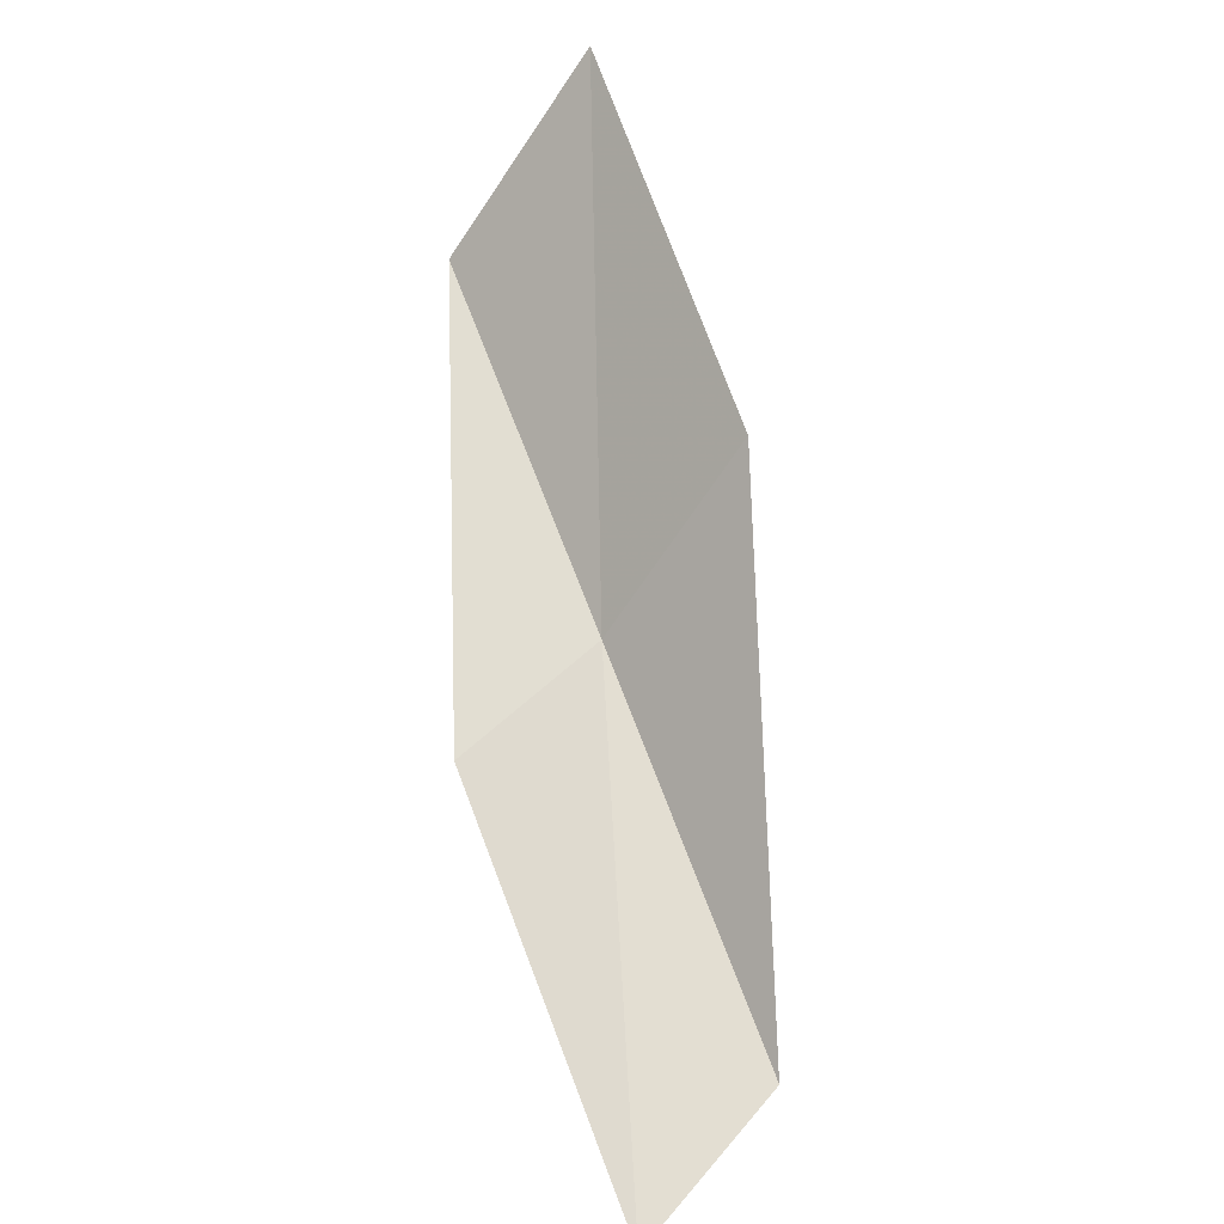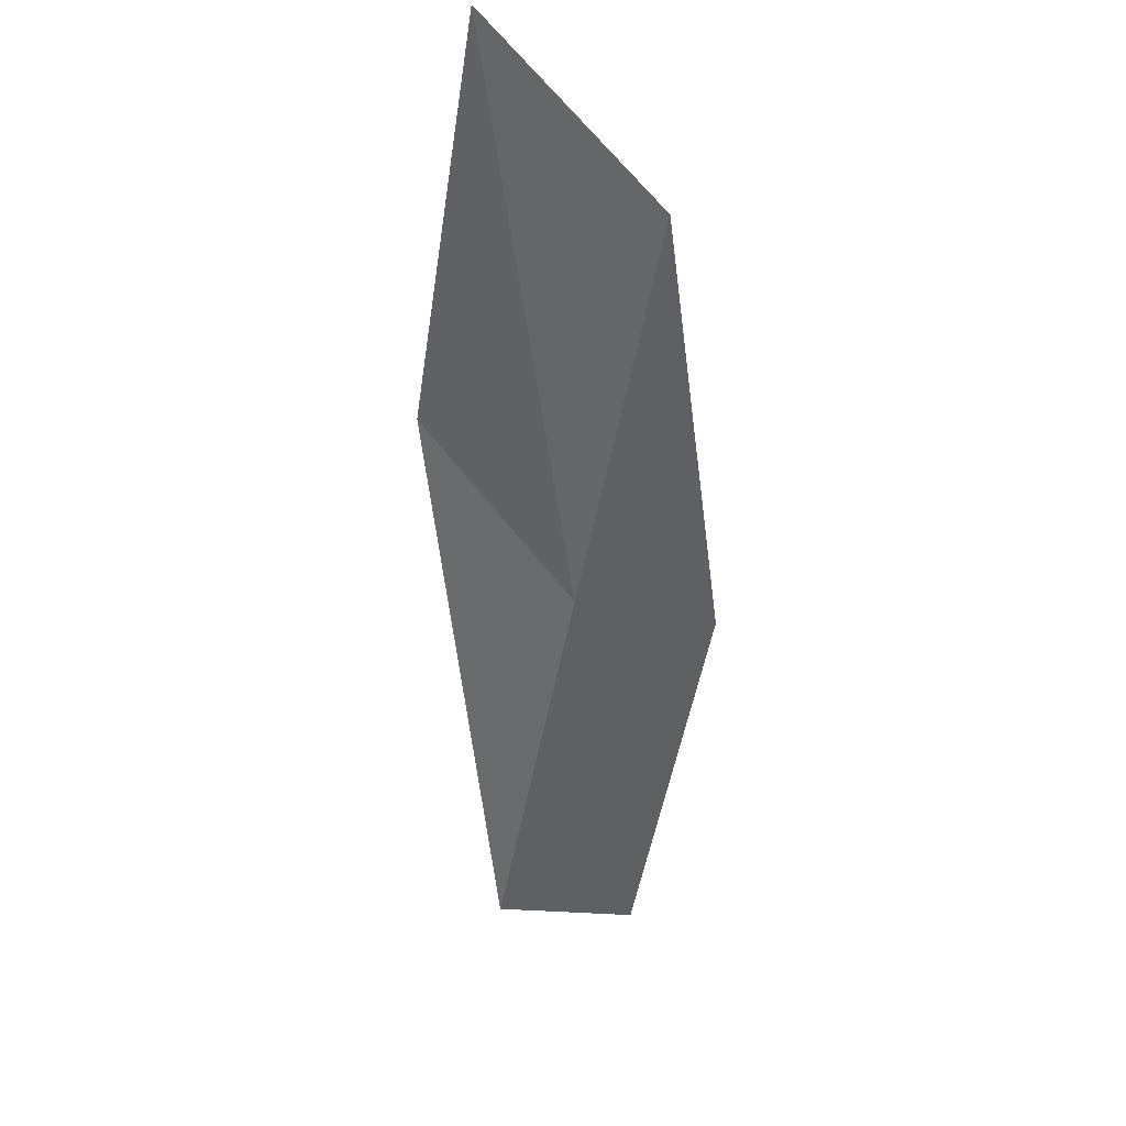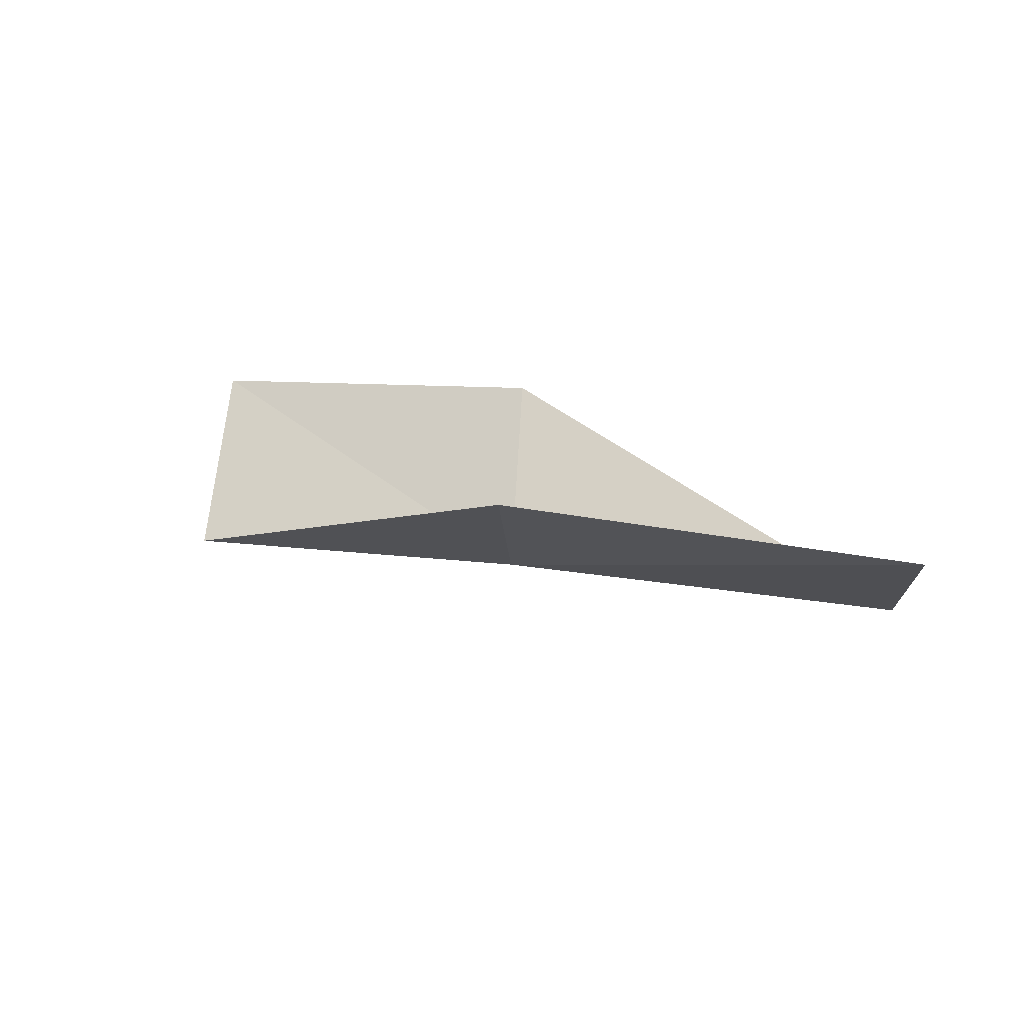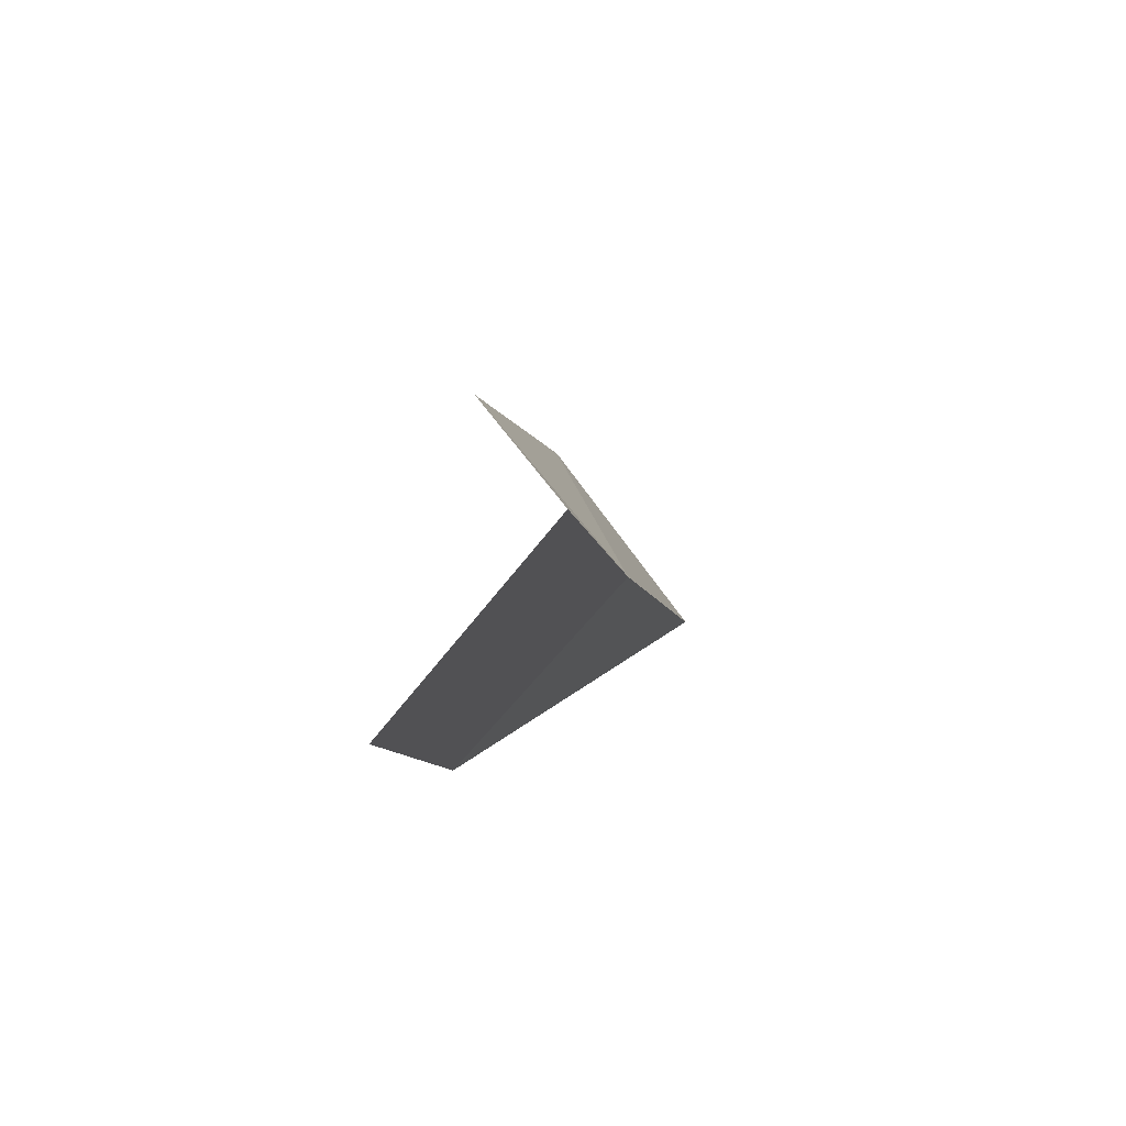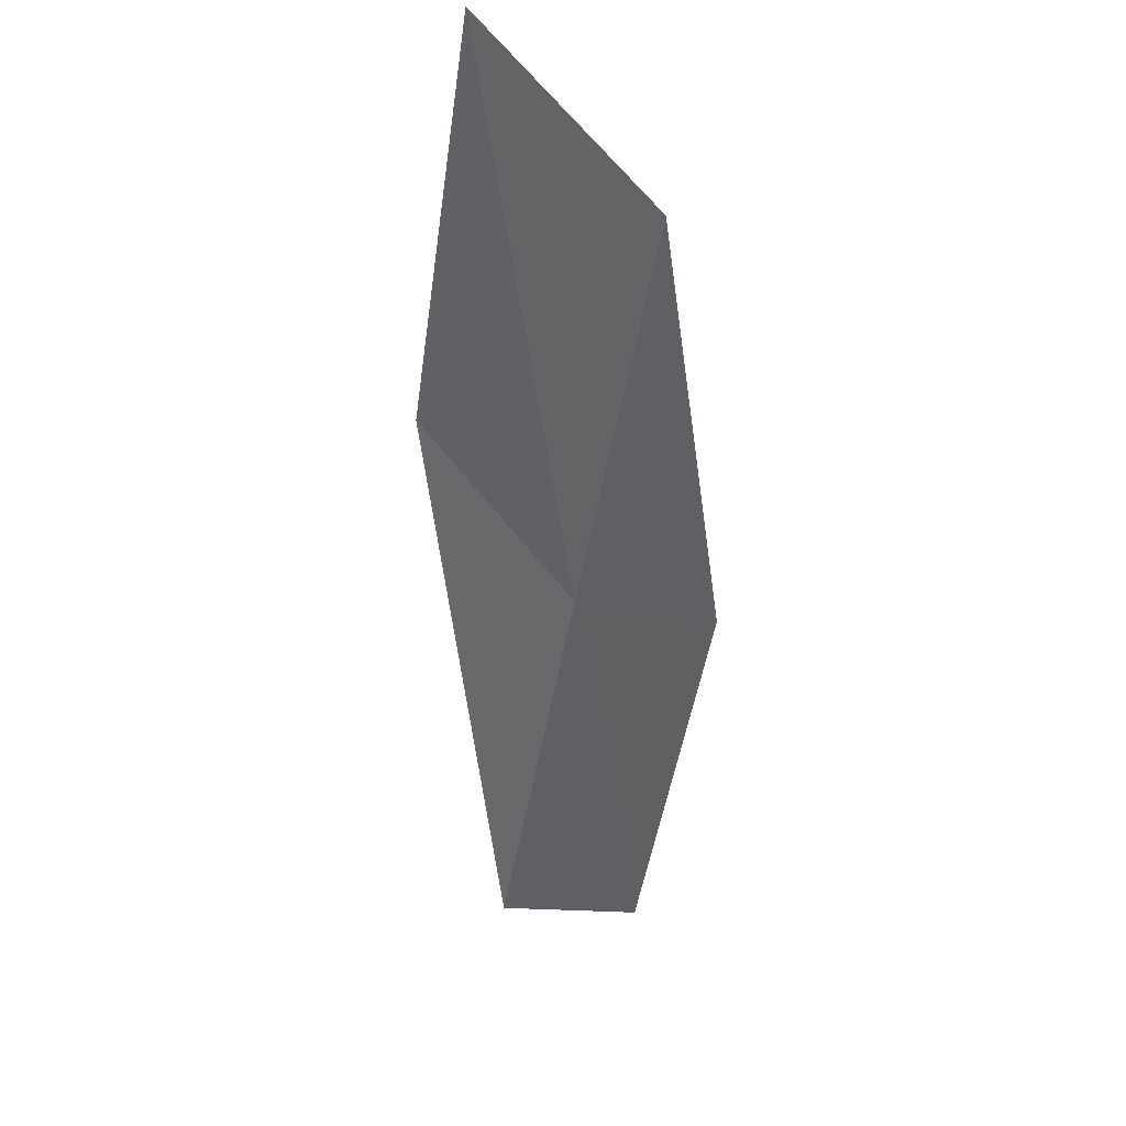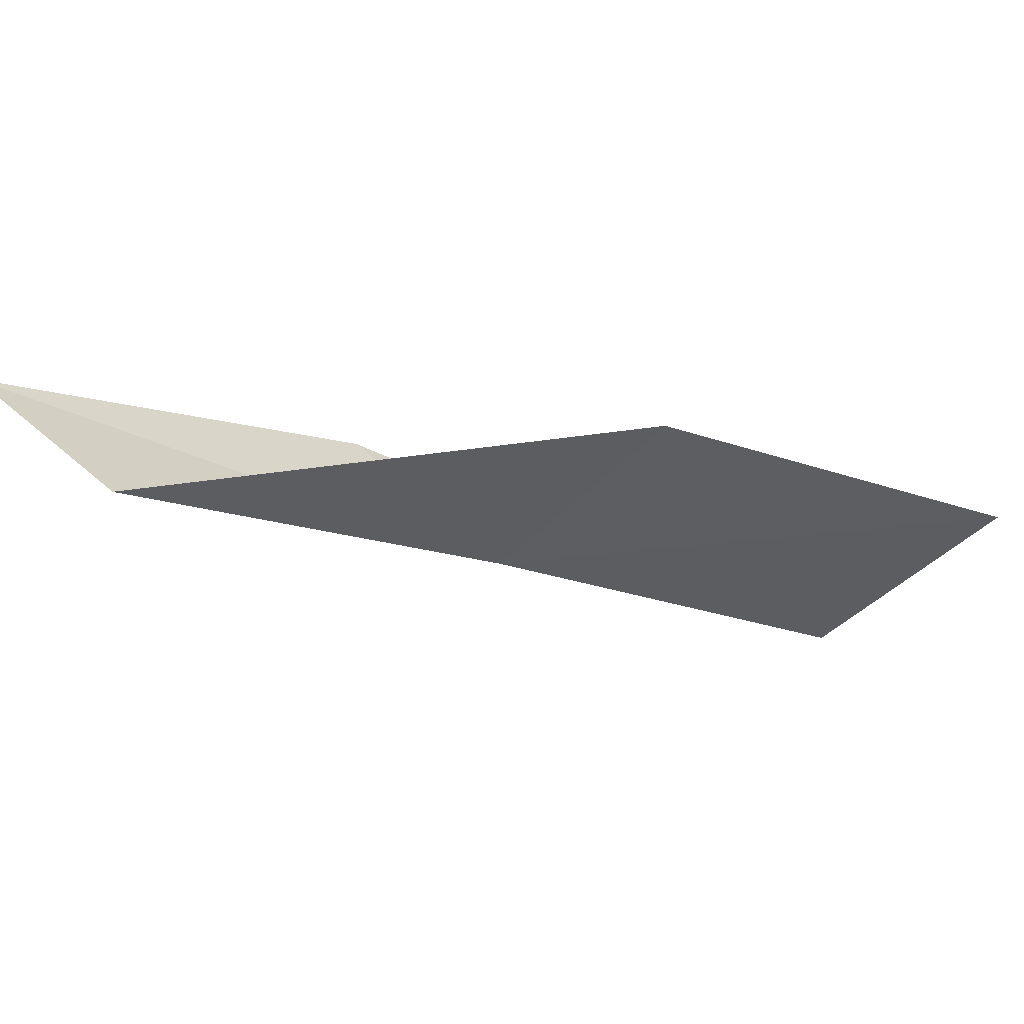
<metadata>
{"format":"obj","ext":"obj","renderer":"f3d","projection":"perspective","resolution":1024,"background":"white","views":[{"elev":74.5,"azim":-49.3,"up":"+Y"},{"elev":-58.1,"azim":140.8,"up":"+Y"},{"elev":21.7,"azim":-86.3,"up":"+Y"},{"elev":54.8,"azim":-90.0,"up":"+Z"},{"elev":-57.8,"azim":141.3,"up":"+Y"},{"elev":-6.2,"azim":31.0,"up":"+Y"}]}
</metadata>
<code>
v 32.22 17.12 83.55
v 34.57 18.71 83.55
v 29.75 17.74 88.06
v 27.53 19.25 88.06
v 29.97 18.83 83.55
v 37.26 17.85 79.05
v 34.71 16.31 79.05
f 1 3 2
f 1 5 4
f 1 4 3
f 1 6 7
f 1 2 6
f 1 7 5

</code>
